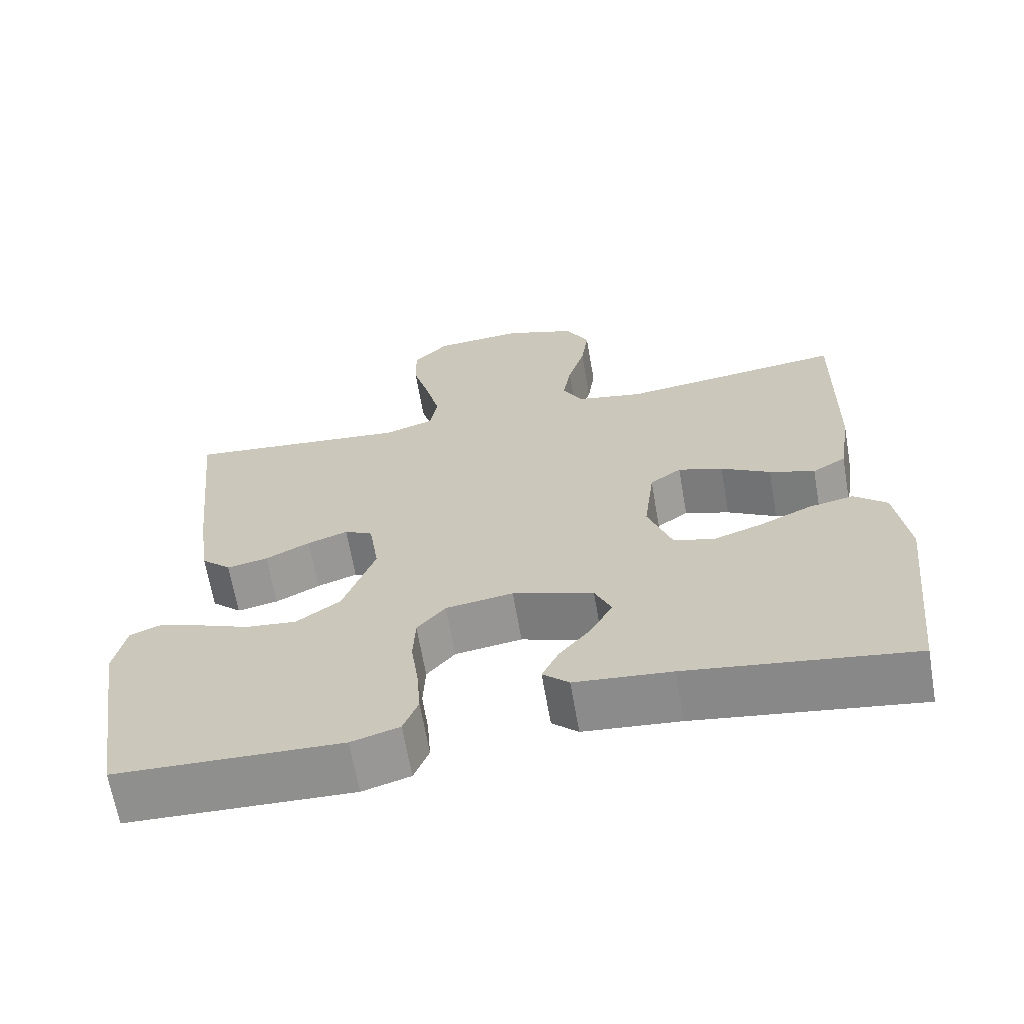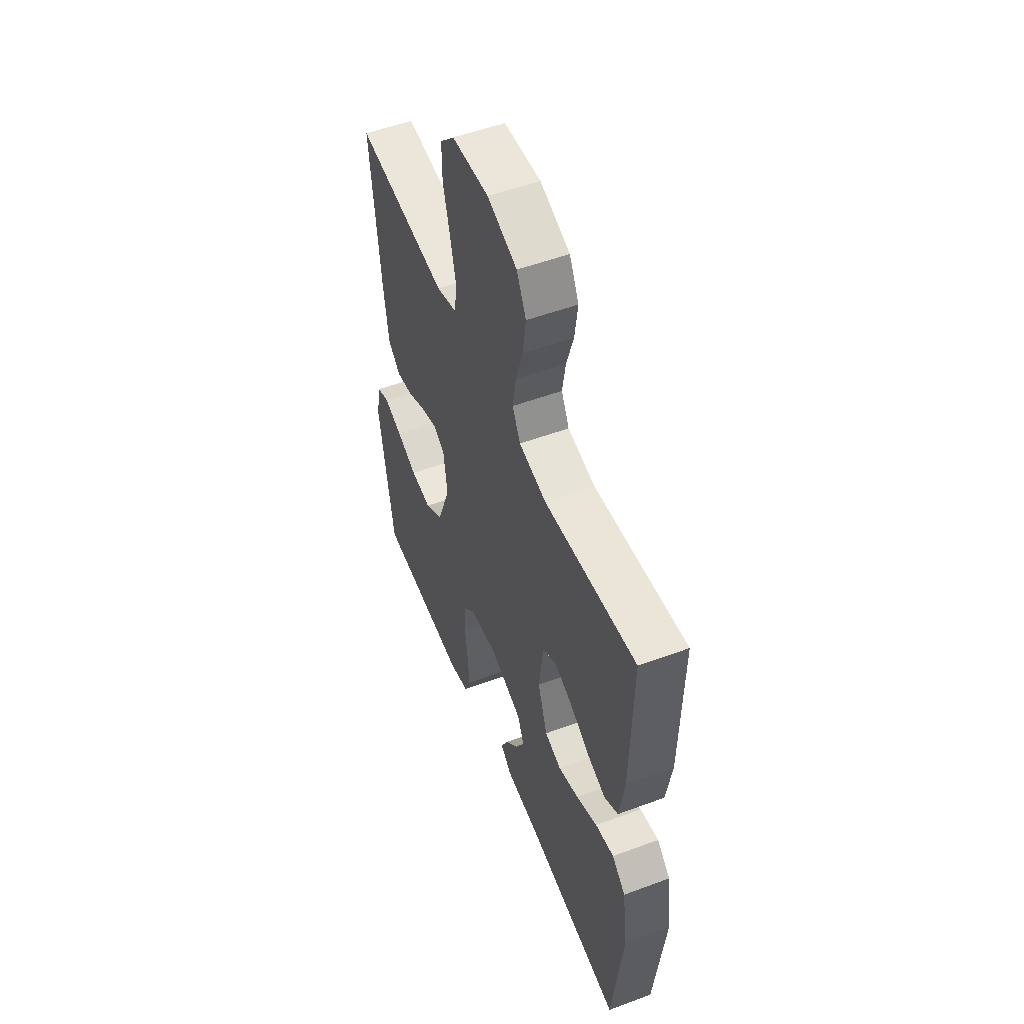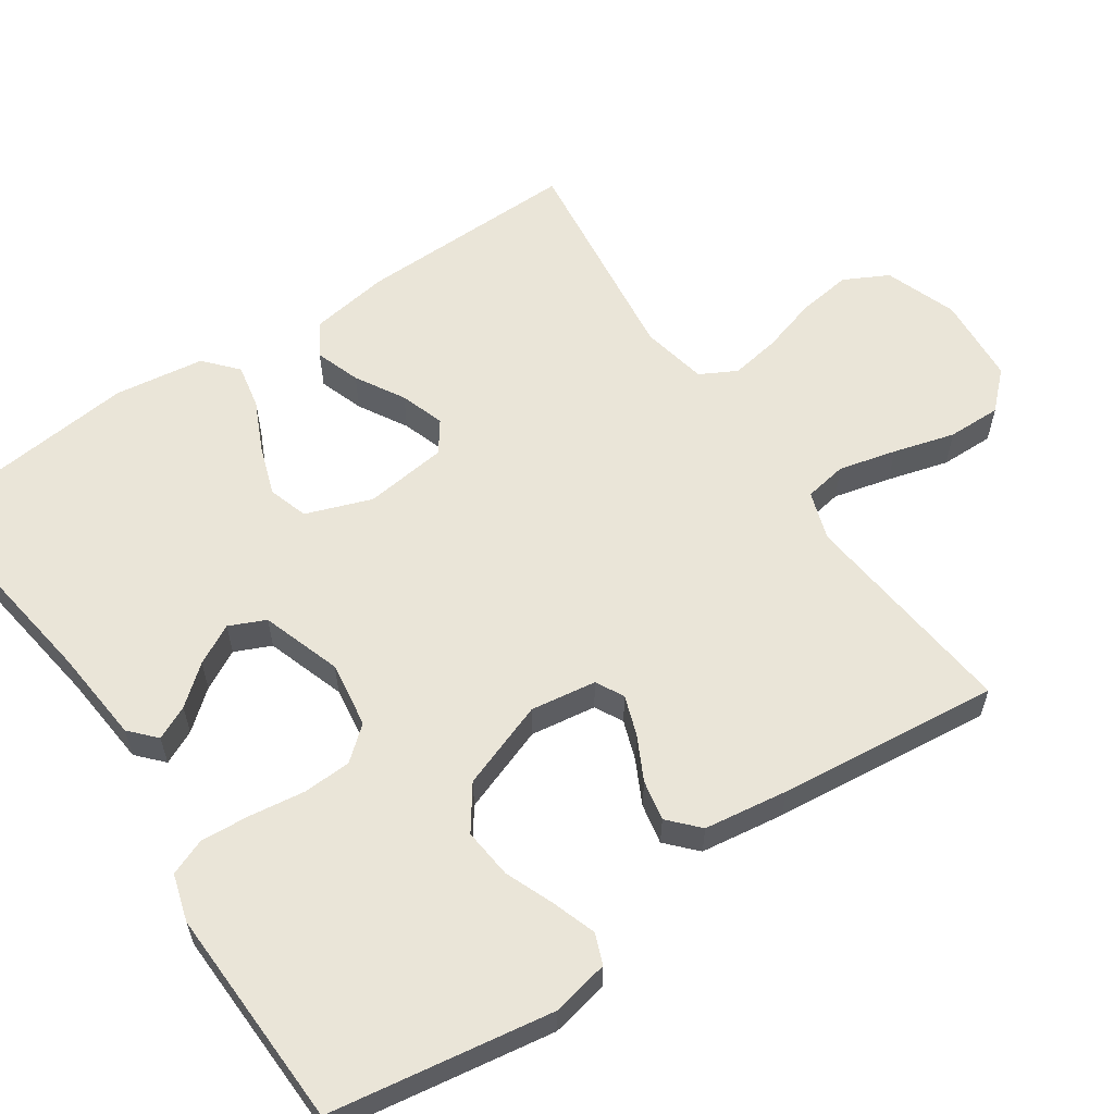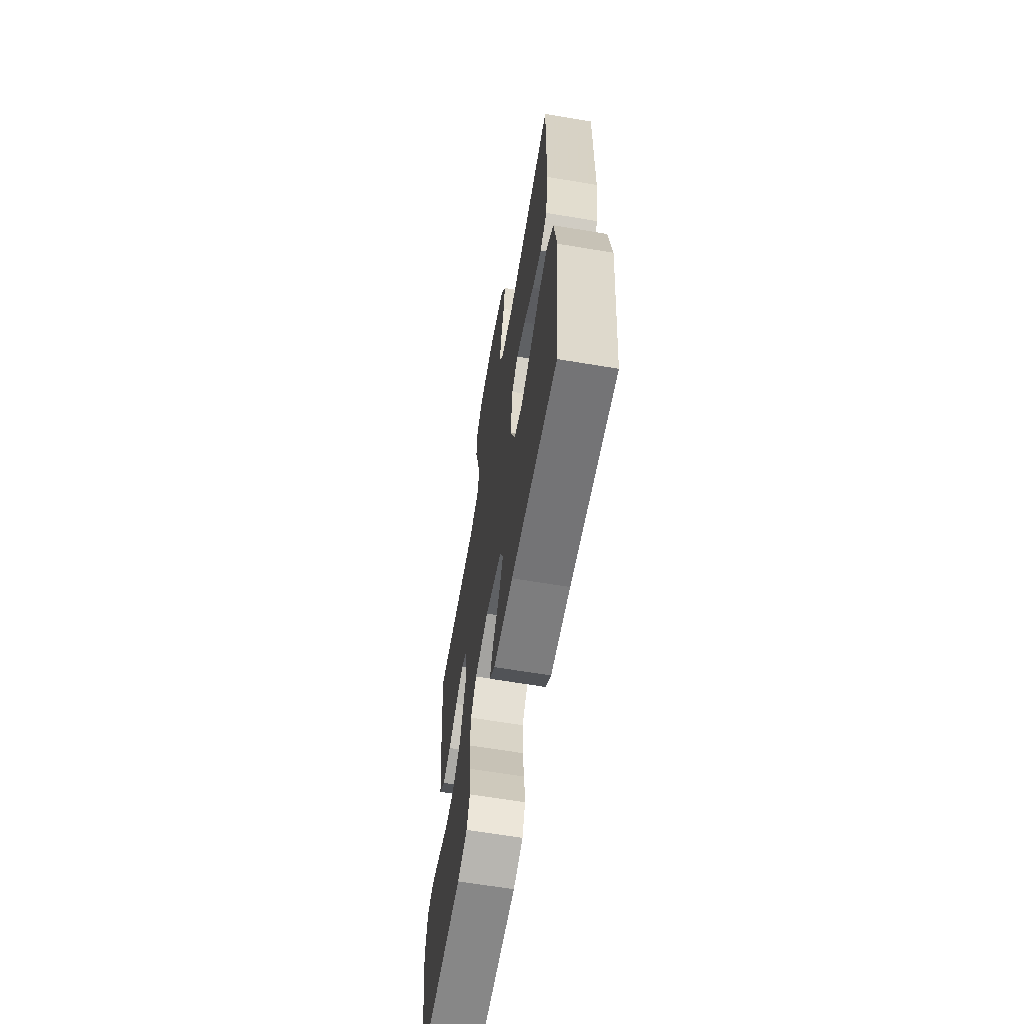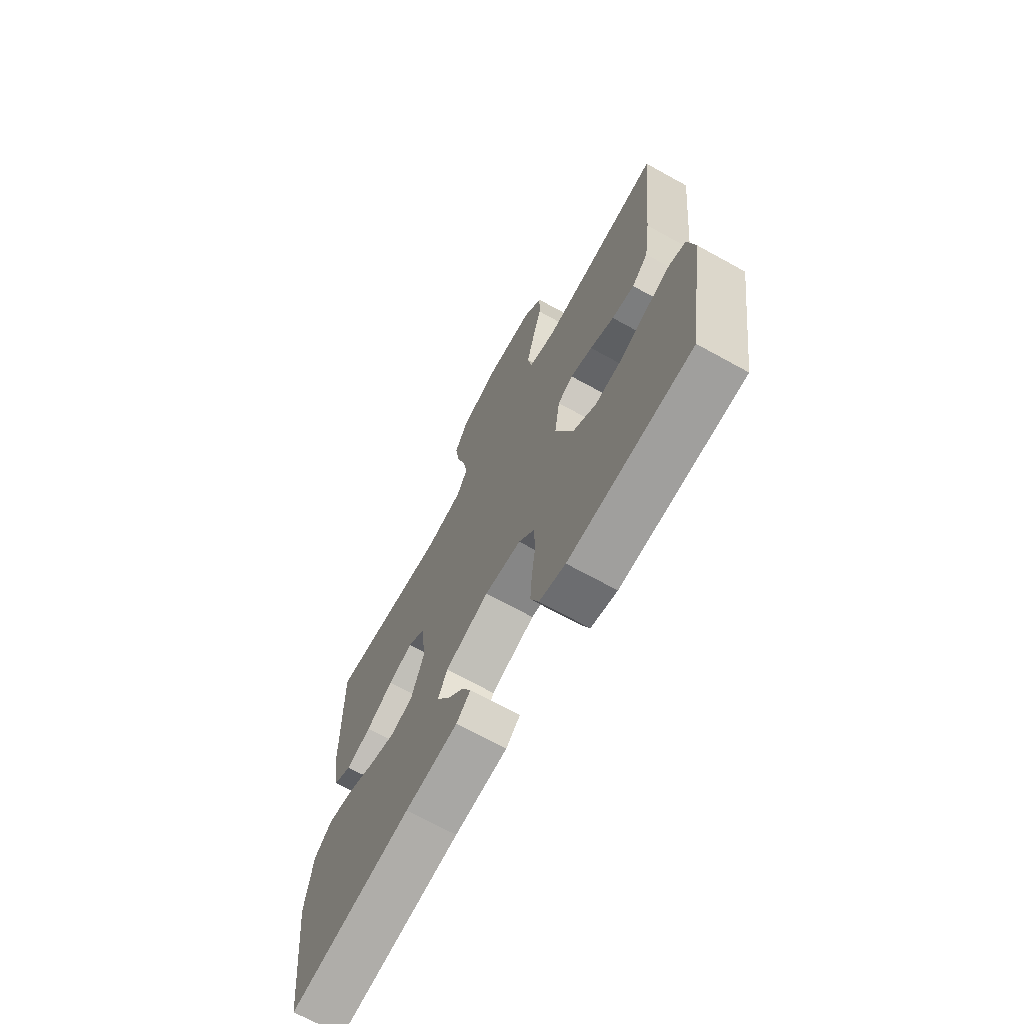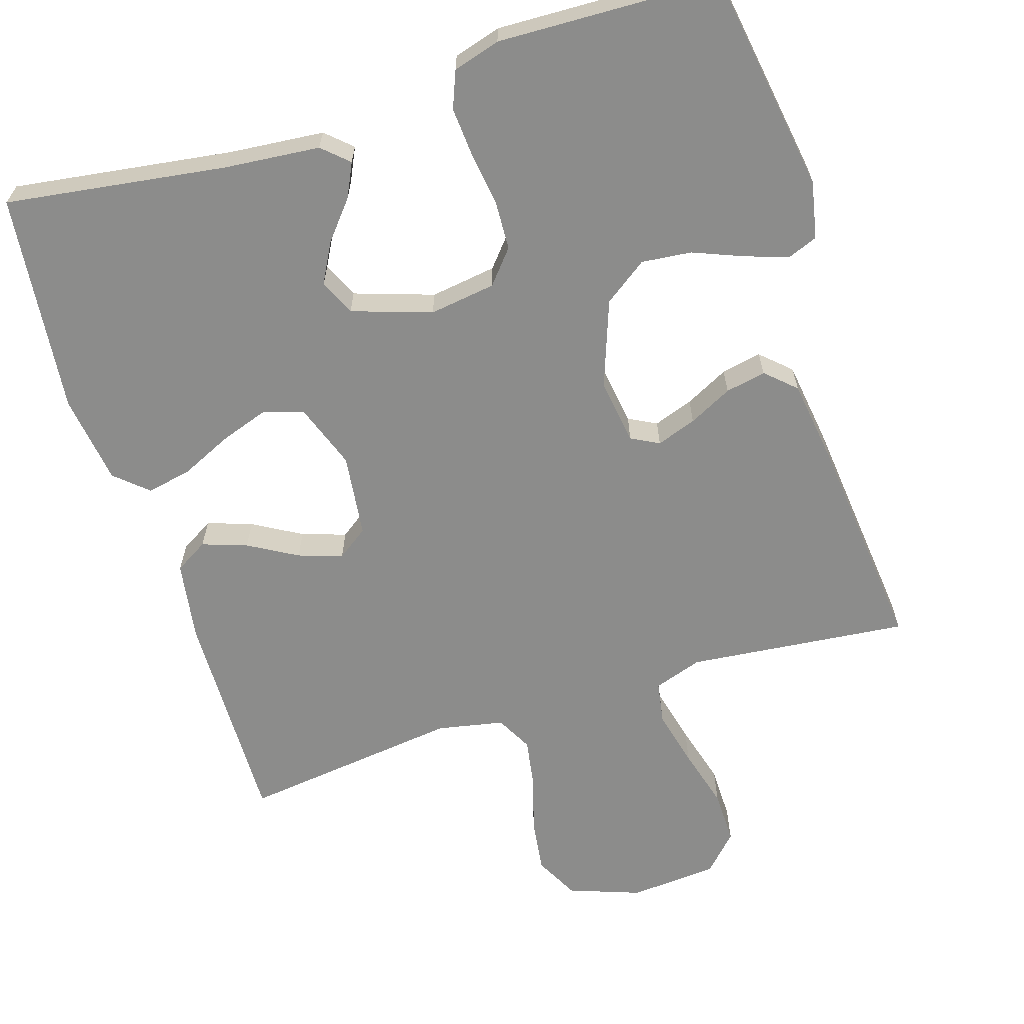
<metadata>
{"format":"obj","ext":"obj","renderer":"f3d","projection":"perspective","resolution":1024,"background":"white","views":[{"elev":-65.7,"azim":9.8,"up":"+Z"},{"elev":53.3,"azim":68.4,"up":"+Z"},{"elev":59.1,"azim":-124.1,"up":"+Y"},{"elev":-64.5,"azim":80.4,"up":"+Z"},{"elev":-69.7,"azim":-118.9,"up":"+Z"},{"elev":-64.1,"azim":-162.5,"up":"+Y"}]}
</metadata>
<code>
v 0.5 0.07 0.5
v 0.494 0.07 0.2
v 0.477 0.07 0.091
v 0.432 0.07 0.064
v 0.371 0.07 0.085
v 0.305 0.07 0.123
v 0.245 0.07 0.143
v 0.203 0.07 0.113
v 0.189 0.07 0
v 0.221 0.07 -0.089
v 0.275 0.07 -0.106
v 0.342 0.07 -0.083
v 0.411 0.07 -0.051
v 0.472 0.07 -0.039
v 0.516 0.07 -0.078
v 0.533 0.07 -0.2
v 0.5 0.07 -0.5
v 0.2 0.07 -0.457
v 0.071 0.07 -0.445
v 0.036 0.07 -0.413
v 0.058 0.07 -0.367
v 0.101 0.07 -0.315
v 0.13 0.07 -0.261
v 0.108 0.07 -0.212
v 0 0.07 -0.176
v -0.09 0.07 -0.189
v -0.128 0.07 -0.234
v -0.131 0.07 -0.3
v -0.121 0.07 -0.373
v -0.116 0.07 -0.441
v -0.136 0.07 -0.491
v -0.2 0.07 -0.51
v -0.5 0.07 -0.5
v -0.547 0.07 -0.2
v -0.531 0.07 -0.122
v -0.49 0.07 -0.106
v -0.431 0.07 -0.126
v -0.364 0.07 -0.153
v -0.296 0.07 -0.16
v -0.237 0.07 -0.118
v -0.194 0.07 0
v -0.207 0.07 0.089
v -0.245 0.07 0.109
v -0.299 0.07 0.09
v -0.358 0.07 0.06
v -0.413 0.07 0.049
v -0.453 0.07 0.086
v -0.469 0.07 0.2
v -0.5 0.07 0.5
v -0.2 0.07 0.469
v -0.134 0.07 0.491
v -0.124 0.07 0.549
v -0.143 0.07 0.627
v -0.166 0.07 0.71
v -0.167 0.07 0.783
v -0.12 0.07 0.832
v 0 0.07 0.841
v 0.097 0.07 0.806
v 0.128 0.07 0.746
v 0.118 0.07 0.673
v 0.095 0.07 0.597
v 0.084 0.07 0.53
v 0.11 0.07 0.481
v 0.2 0.07 0.463
v 0.5 0 0.5
v 0.494 0 0.2
v 0.477 0 0.091
v 0.432 0 0.064
v 0.371 0 0.085
v 0.305 0 0.123
v 0.245 0 0.143
v 0.203 0 0.113
v 0.189 0 0
v 0.221 0 -0.089
v 0.275 0 -0.106
v 0.342 0 -0.083
v 0.411 0 -0.051
v 0.472 0 -0.039
v 0.516 0 -0.078
v 0.533 0 -0.2
v 0.5 0 -0.5
v 0.2 0 -0.457
v 0.071 0 -0.445
v 0.036 0 -0.413
v 0.058 0 -0.367
v 0.101 0 -0.315
v 0.13 0 -0.261
v 0.108 0 -0.212
v 0 0 -0.176
v -0.09 0 -0.189
v -0.128 0 -0.234
v -0.131 0 -0.3
v -0.121 0 -0.373
v -0.116 0 -0.441
v -0.136 0 -0.491
v -0.2 0 -0.51
v -0.5 0 -0.5
v -0.547 0 -0.2
v -0.531 0 -0.122
v -0.49 0 -0.106
v -0.431 0 -0.126
v -0.364 0 -0.153
v -0.296 0 -0.16
v -0.237 0 -0.118
v -0.194 0 0
v -0.207 0 0.089
v -0.245 0 0.109
v -0.299 0 0.09
v -0.358 0 0.06
v -0.413 0 0.049
v -0.453 0 0.086
v -0.469 0 0.2
v -0.5 0 0.5
v -0.2 0 0.469
v -0.134 0 0.491
v -0.124 0 0.549
v -0.143 0 0.627
v -0.166 0 0.71
v -0.167 0 0.783
v -0.12 0 0.832
v 0 0 0.841
v 0.097 0 0.806
v 0.128 0 0.746
v 0.118 0 0.673
v 0.095 0 0.597
v 0.084 0 0.53
v 0.11 0 0.481
v 0.2 0 0.463
f 59 60 61
f 58 59 61
f 57 58 61
f 56 57 61
f 55 56 61
f 54 55 61
f 53 54 61
f 52 53 61 62
f 51 52 62 63
f 48 49 50
f 47 48 50
f 46 47 50
f 45 46 50
f 44 45 50
f 51 63 64
f 50 51 64
f 44 50 64
f 43 44 64
f 36 37 38
f 35 36 38
f 34 35 38
f 33 34 38
f 32 33 38
f 31 32 38
f 30 31 38
f 29 30 38
f 28 29 38
f 27 28 38 39
f 26 27 39 40
f 20 21 22
f 19 20 22
f 18 19 22
f 18 22 23
f 17 18 23
f 16 17 23
f 15 16 23
f 14 15 23
f 13 14 23
f 12 13 23
f 11 12 23 24
f 4 5 6
f 3 4 6
f 2 3 6
f 1 2 6
f 64 1 6
f 64 6 7
f 64 7 8
f 43 64 8
f 42 43 8
f 41 42 8 9
f 41 9 10
f 40 41 10
f 26 40 10
f 25 26 10
f 10 11 24 25
f 125 124 123
f 125 123 122
f 125 122 121
f 125 121 120
f 125 120 119
f 125 119 118
f 125 118 117
f 126 125 117 116
f 127 126 116 115
f 114 113 112
f 114 112 111
f 114 111 110
f 114 110 109
f 114 109 108
f 128 127 115
f 128 115 114
f 128 114 108
f 128 108 107
f 102 101 100
f 102 100 99
f 102 99 98
f 102 98 97
f 102 97 96
f 102 96 95
f 102 95 94
f 102 94 93
f 102 93 92
f 103 102 92 91
f 104 103 91 90
f 86 85 84
f 86 84 83
f 86 83 82
f 87 86 82
f 87 82 81
f 87 81 80
f 87 80 79
f 87 79 78
f 87 78 77
f 87 77 76
f 88 87 76 75
f 70 69 68
f 70 68 67
f 70 67 66
f 70 66 65
f 70 65 128
f 71 70 128
f 72 71 128
f 72 128 107
f 72 107 106
f 73 72 106 105
f 74 73 105
f 74 105 104
f 74 104 90
f 74 90 89
f 89 88 75 74
f 1 65 66 2
f 2 66 67 3
f 3 67 68 4
f 4 68 69 5
f 5 69 70 6
f 6 70 71 7
f 7 71 72 8
f 8 72 73 9
f 9 73 74 10
f 10 74 75 11
f 11 75 76 12
f 12 76 77 13
f 13 77 78 14
f 14 78 79 15
f 15 79 80 16
f 16 80 81 17
f 17 81 82 18
f 18 82 83 19
f 19 83 84 20
f 20 84 85 21
f 21 85 86 22
f 22 86 87 23
f 23 87 88 24
f 24 88 89 25
f 25 89 90 26
f 26 90 91 27
f 27 91 92 28
f 28 92 93 29
f 29 93 94 30
f 30 94 95 31
f 31 95 96 32
f 32 96 97 33
f 33 97 98 34
f 34 98 99 35
f 35 99 100 36
f 36 100 101 37
f 37 101 102 38
f 38 102 103 39
f 39 103 104 40
f 40 104 105 41
f 41 105 106 42
f 42 106 107 43
f 43 107 108 44
f 44 108 109 45
f 45 109 110 46
f 46 110 111 47
f 47 111 112 48
f 48 112 113 49
f 49 113 114 50
f 50 114 115 51
f 51 115 116 52
f 52 116 117 53
f 53 117 118 54
f 54 118 119 55
f 55 119 120 56
f 56 120 121 57
f 57 121 122 58
f 58 122 123 59
f 59 123 124 60
f 60 124 125 61
f 61 125 126 62
f 62 126 127 63
f 63 127 128 64
f 64 128 65 1

</code>
